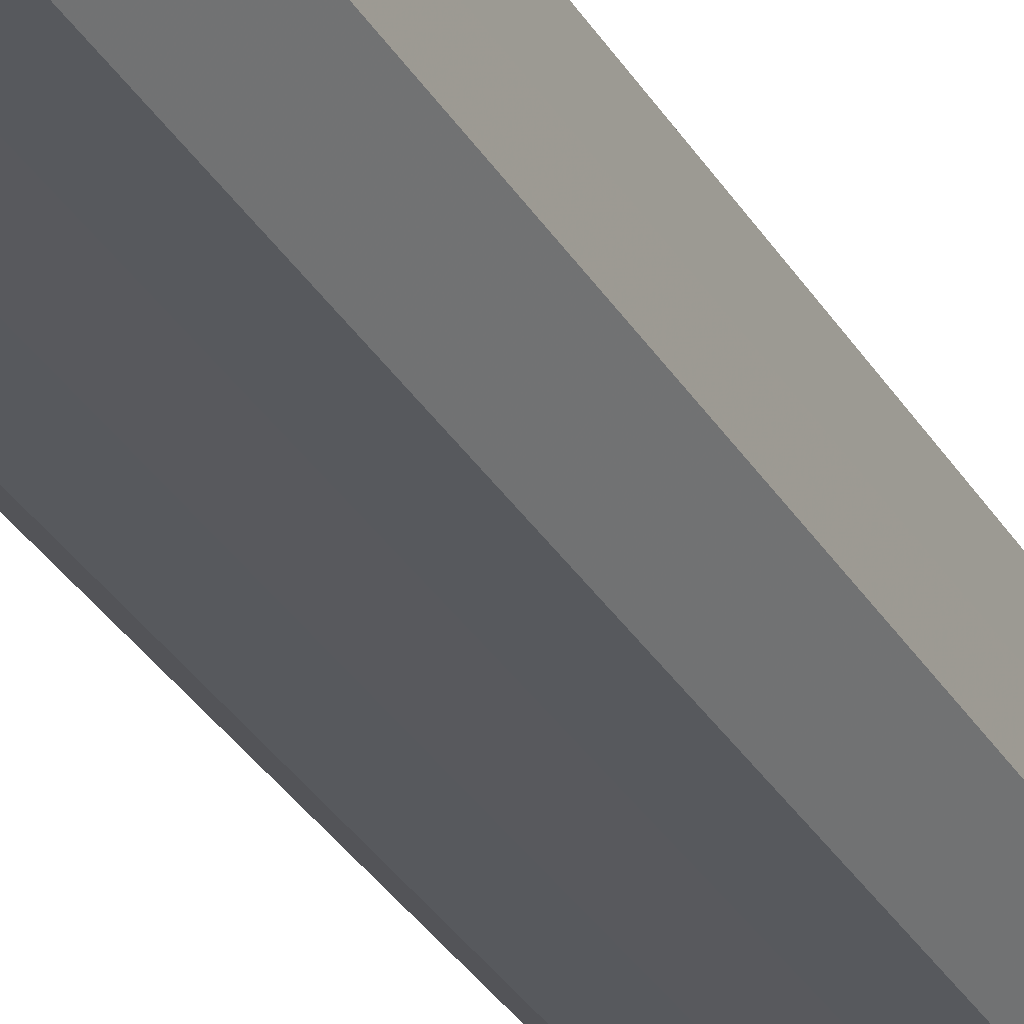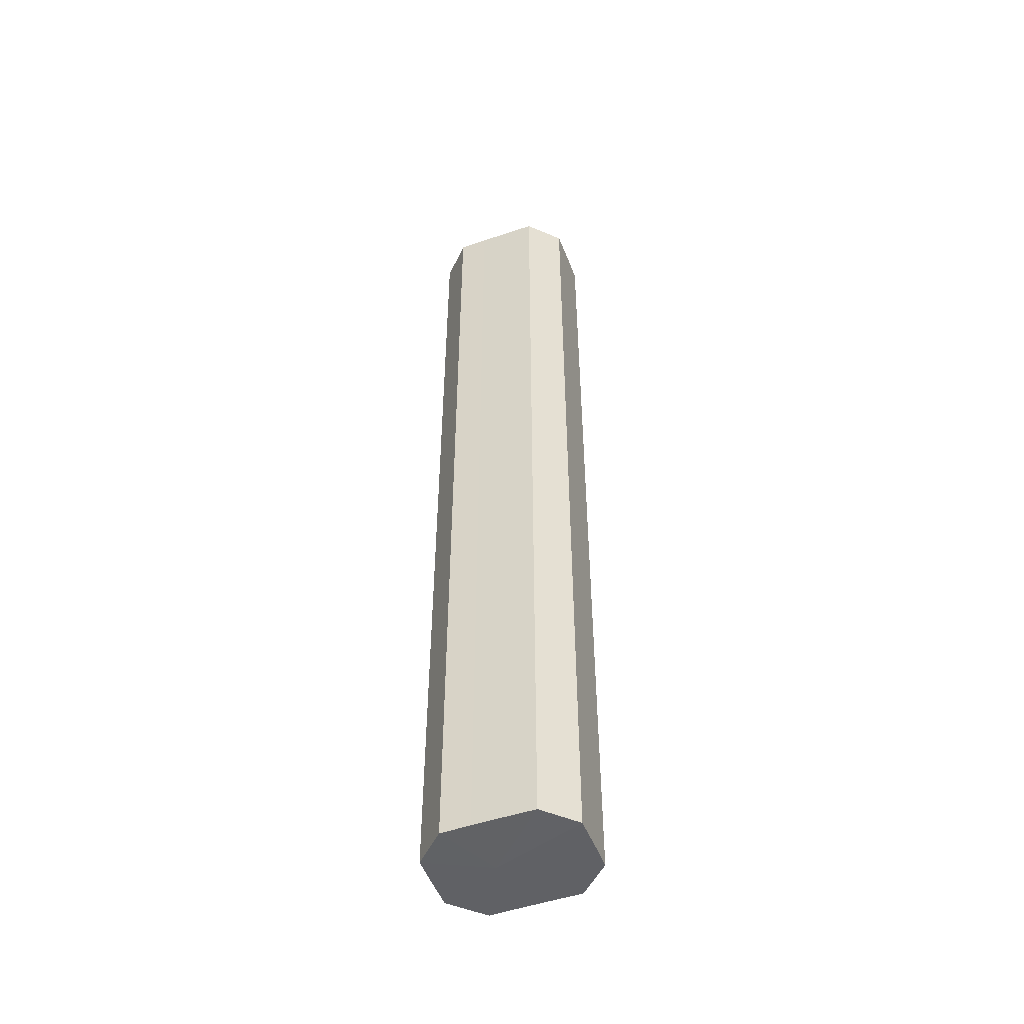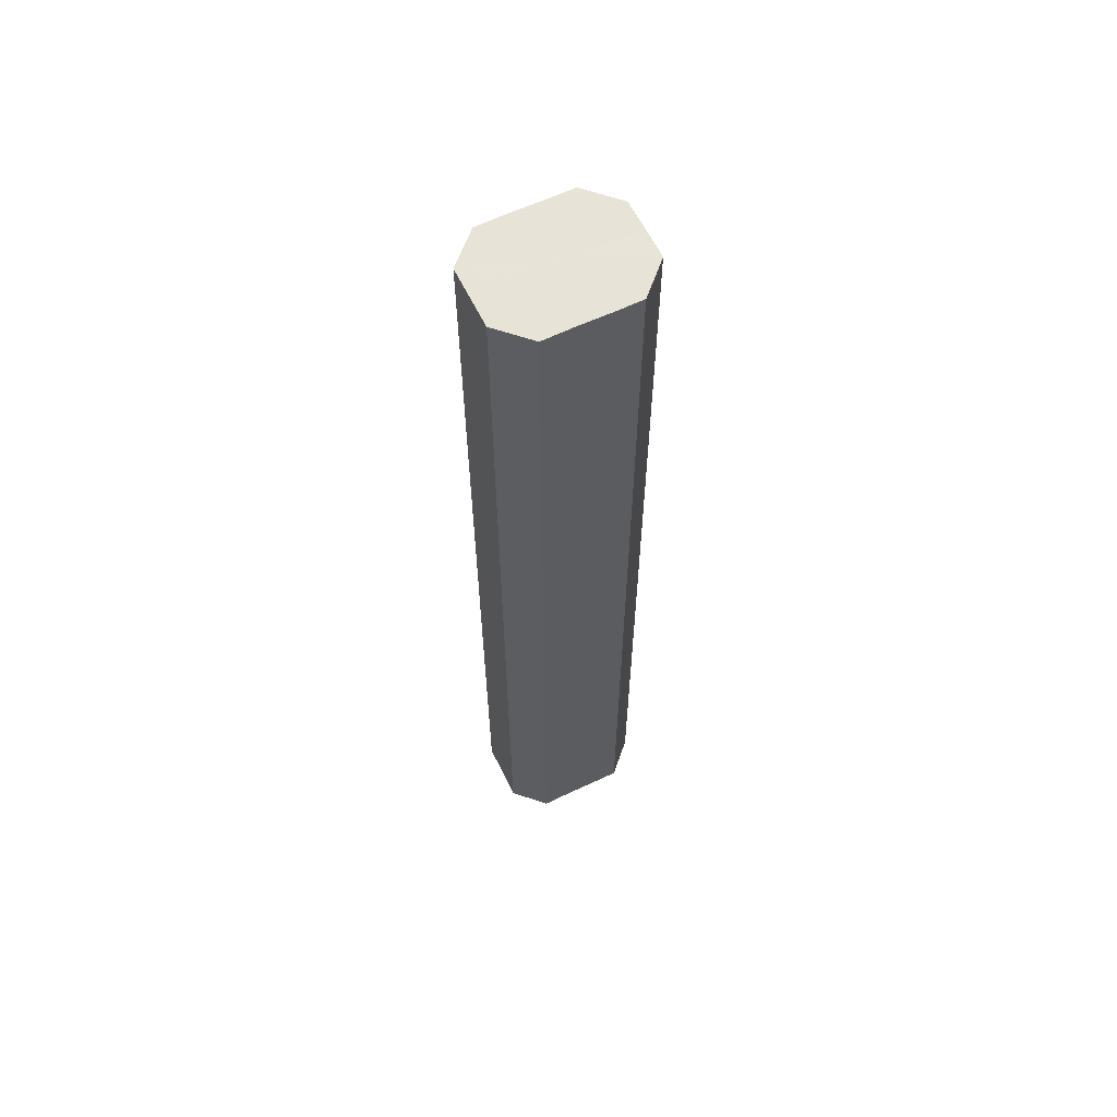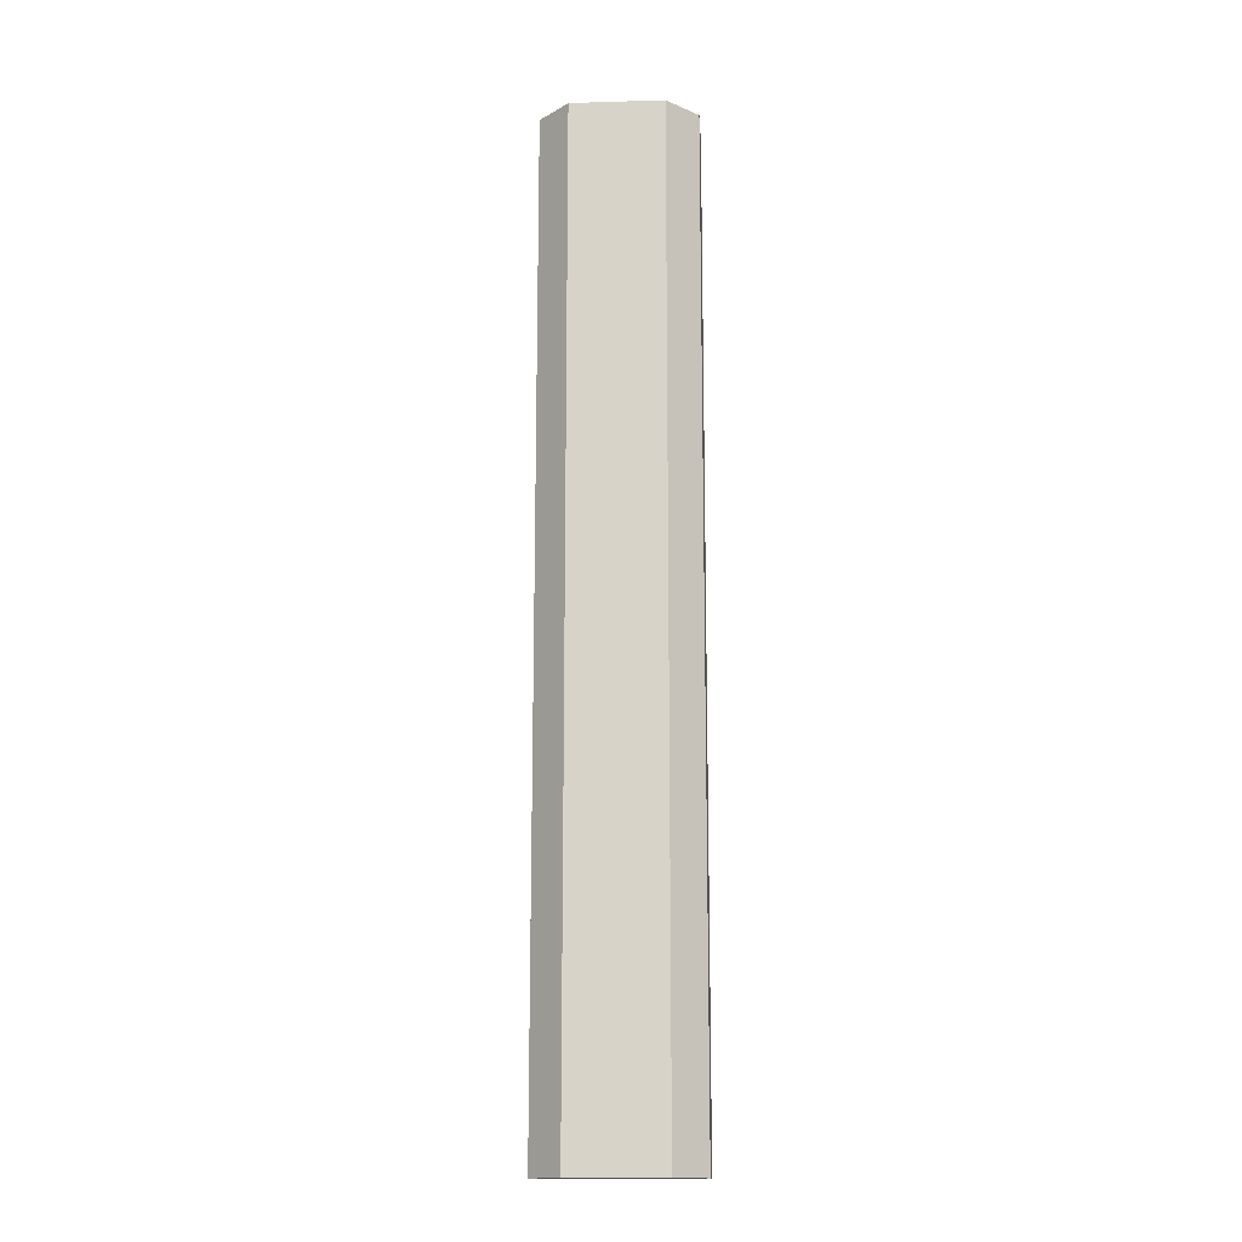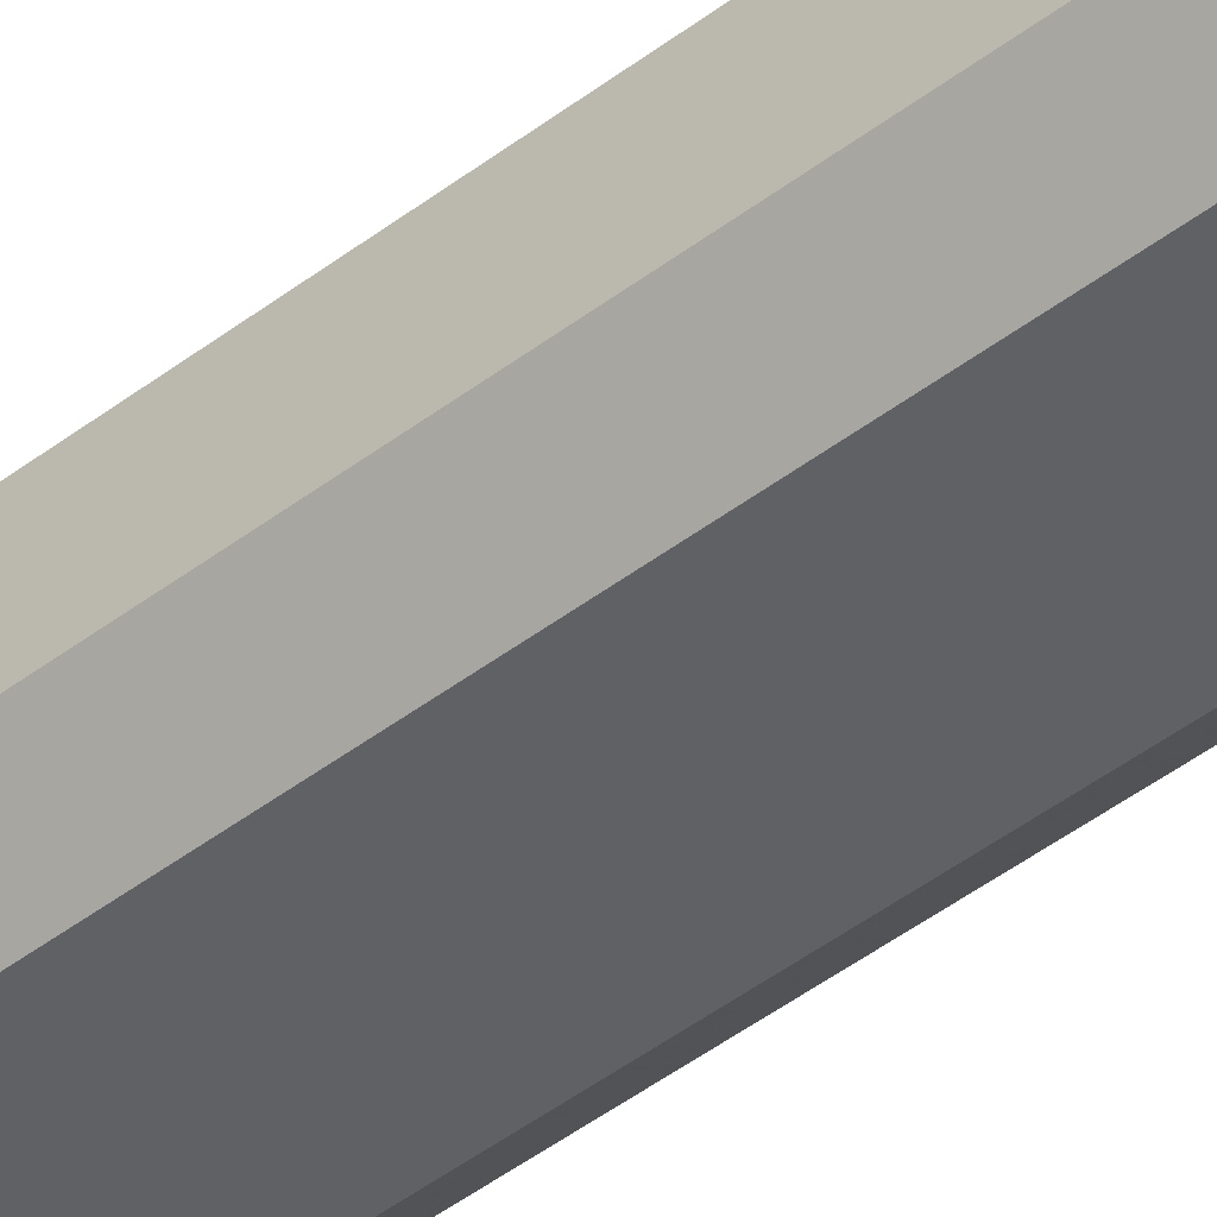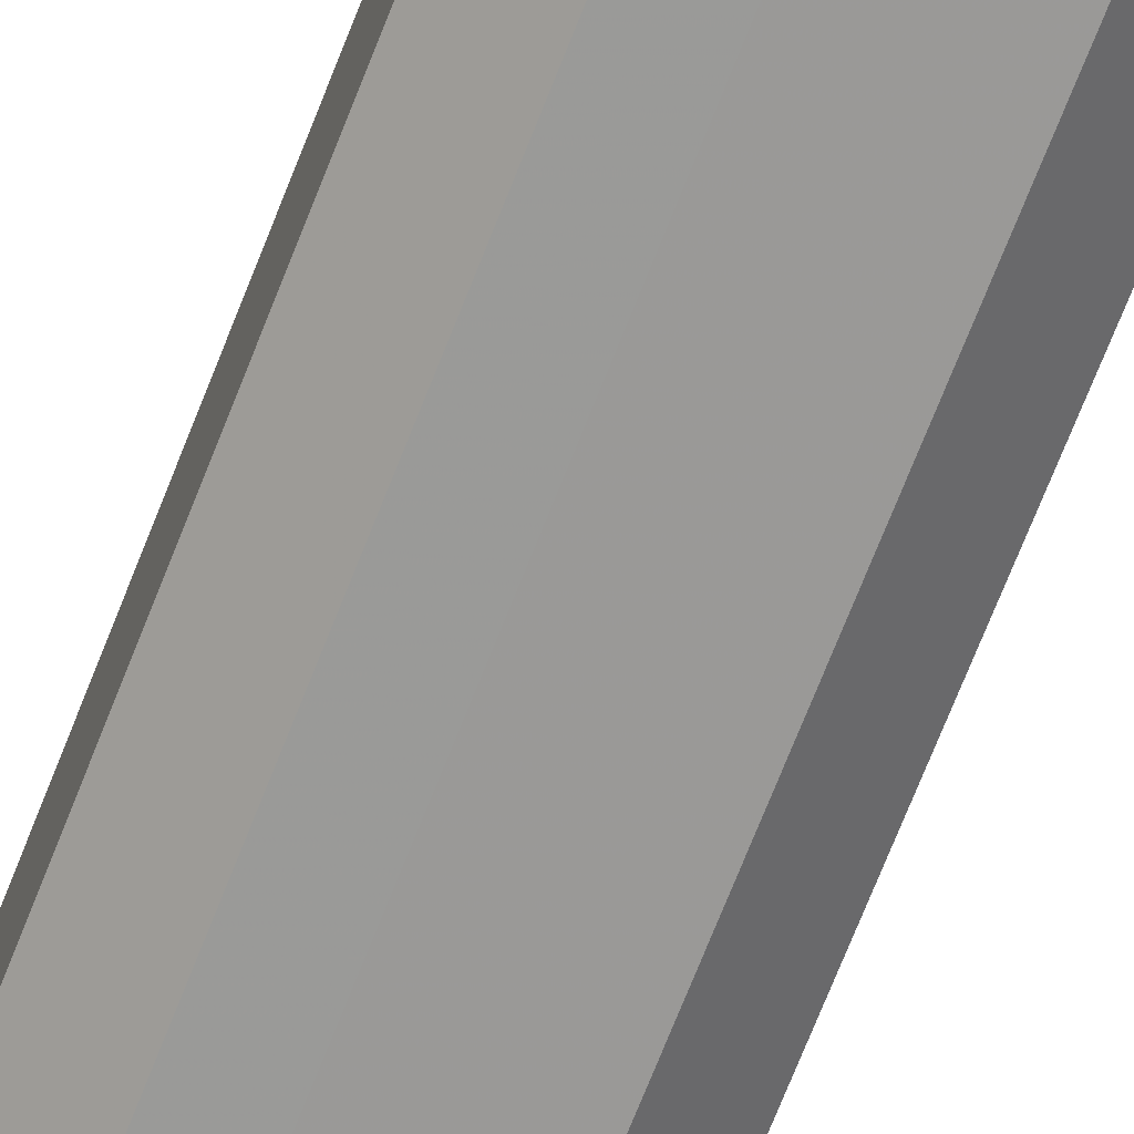
<metadata>
{"format":"obj","ext":"obj","renderer":"f3d","projection":"perspective","resolution":1024,"background":"white","views":[{"elev":-29.8,"azim":24.6,"up":"+Y"},{"elev":-50.4,"azim":-159.6,"up":"+Z"},{"elev":61.7,"azim":-25.8,"up":"+Z"},{"elev":-15.2,"azim":3.7,"up":"+Z"},{"elev":-47.8,"azim":130.4,"up":"+Y"},{"elev":-69.1,"azim":158.8,"up":"+Y"}]}
</metadata>
<code>
o 27665
v 2252 1883 20.18
v 2252 1883 20.18
v 2252 1883 19.86
v 2252 1883 20.18
v 2252 1883 19.86
v 2252 1883 20.18
v 2252 1883 19.86
v 2252 1883 20.18
v 2252 1883 19.86
v 2252 1883 20.18
v 2252 1883 19.86
v 2252 1883 20.18
v 2252 1883 19.86
v 2252 1883 20.18
v 2252 1883 19.86
v 2252 1883 20.18
v 2252 1883 19.86
v 2252 1883 20.18
v 2252 1883 19.86
v 2252 1883 20.18
v 2252 1883 19.86
v 2252 1883 20.18
v 2252 1883 19.86
v 2252 1883 20.18
v 2252 1883 19.86
v 2252 1883 20.18
v 2252 1883 19.86
v 2252 1883 19.86
v 2252 1883 19.86
v 2252 1883 20.18
v 2252 1883 19.86
v 2252 1883 20.18
v 2252 1883 19.86
v 2252 1883 19.86
v 2252 1883 20.18
v 2252 1883 19.86
v 2252 1883 20.18
v 2252 1883 20.18
v 2252 1883 19.86
v 2252 1883 19.86
v 2252 1883 20.18
v 2252 1883 19.86
v 2252 1883 20.18
v 2252 1883 20.18
v 2252 1883 19.86
v 2252 1883 19.86
v 2252 1883 20.18
v 2252 1883 19.86
v 2252 1883 20.18
v 2252 1883 20.18
v 2252 1883 19.86
v 2252 1883 19.86
v 2252 1883 20.18
v 2252 1883 19.86
v 2252 1883 20.18
v 2252 1883 20.18
v 2252 1883 20.18
v 2252 1883 20.18
v 2252 1883 20.18
v 2252 1883 20.18
v 2252 1883 20.18
v 2252 1883 20.18
v 2252 1883 20.18
v 2252 1883 20.18
v 2252 1883 20.18
v 2252 1883 20.18
v 2252 1883 20.18
v 2252 1883 20.18
v 2252 1883 20.18
v 2252 1883 20.18
v 2252 1883 20.18
v 2252 1883 19.86
v 2252 1883 19.86
v 2252 1883 19.86
v 2252 1883 19.86
v 2252 1883 19.86
v 2252 1883 19.86
v 2252 1883 19.86
v 2252 1883 19.86
v 2252 1883 19.86
v 2252 1883 19.86
v 2252 1883 19.86
v 2252 1883 19.86
v 2252 1883 19.86
v 2252 1883 19.86
v 2252 1883 19.86
f 1 2 3
f 2 4 5
f 6 1 7
f 4 8 9
f 10 6 11
f 8 12 13
f 14 10 15
f 12 16 17
f 18 14 19
f 16 20 21
f 22 18 23
f 20 24 25
f 26 22 27
f 24 26 28
f 29 30 31
f 31 32 33
f 34 35 29
f 36 37 34
f 33 38 39
f 40 41 36
f 42 43 40
f 39 44 45
f 46 47 42
f 48 49 46
f 45 50 51
f 52 53 48
f 54 55 52
f 51 56 54
f 57 58 59
f 57 60 58
f 57 59 61
f 57 62 60
f 57 61 63
f 57 64 62
f 57 63 65
f 57 66 64
f 57 65 67
f 57 68 66
f 57 67 69
f 57 70 68
f 57 69 71
f 57 71 70
f 72 73 74
f 72 75 73
f 72 74 76
f 72 77 75
f 72 76 78
f 72 79 77
f 72 78 80
f 72 81 79
f 72 80 82
f 72 83 81
f 72 82 84
f 72 85 83
f 72 84 86
f 72 86 85

</code>
